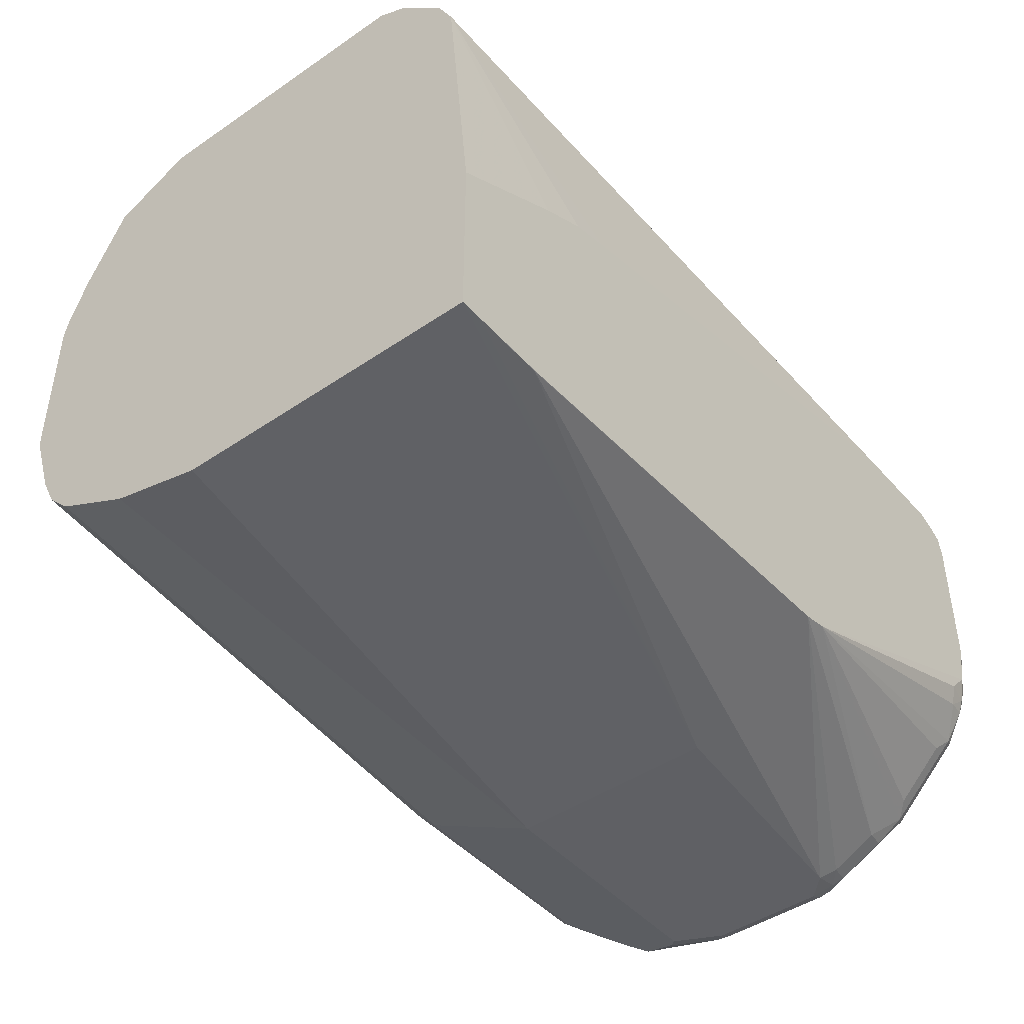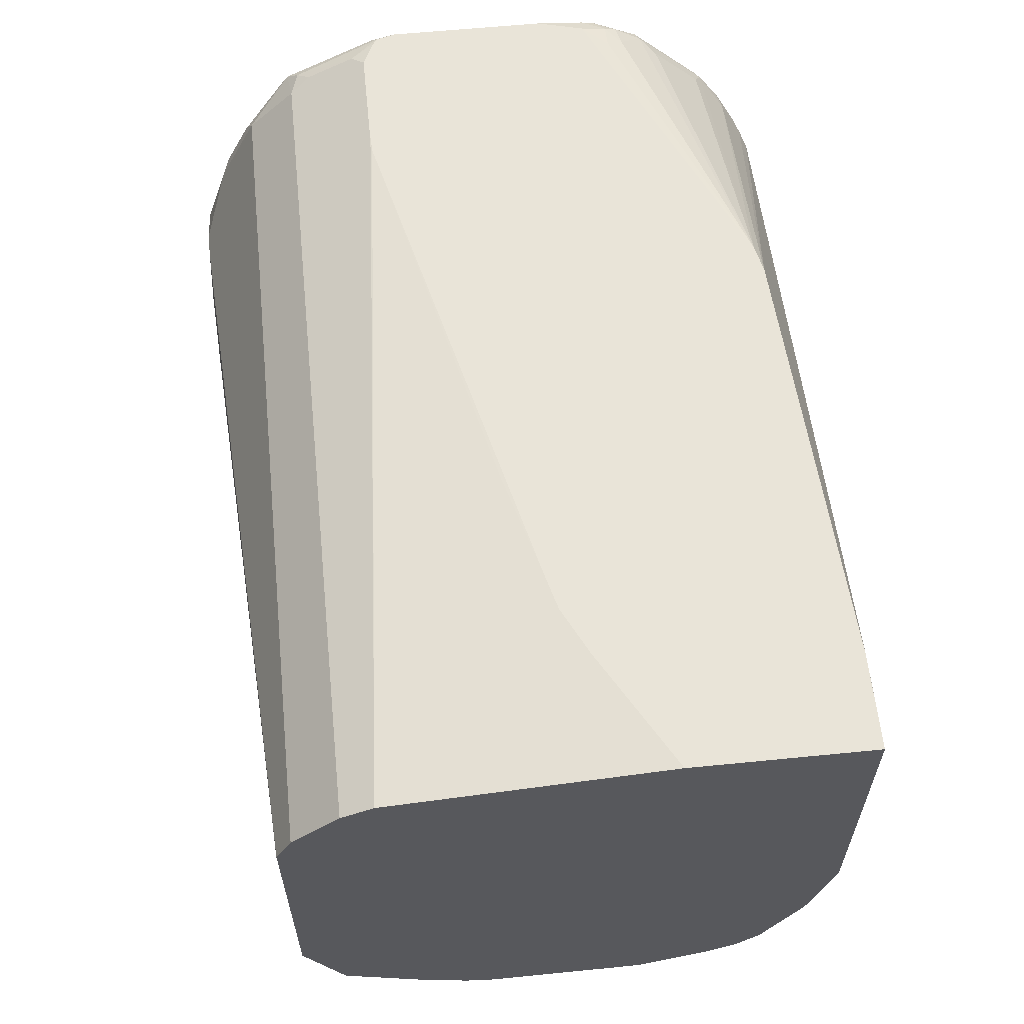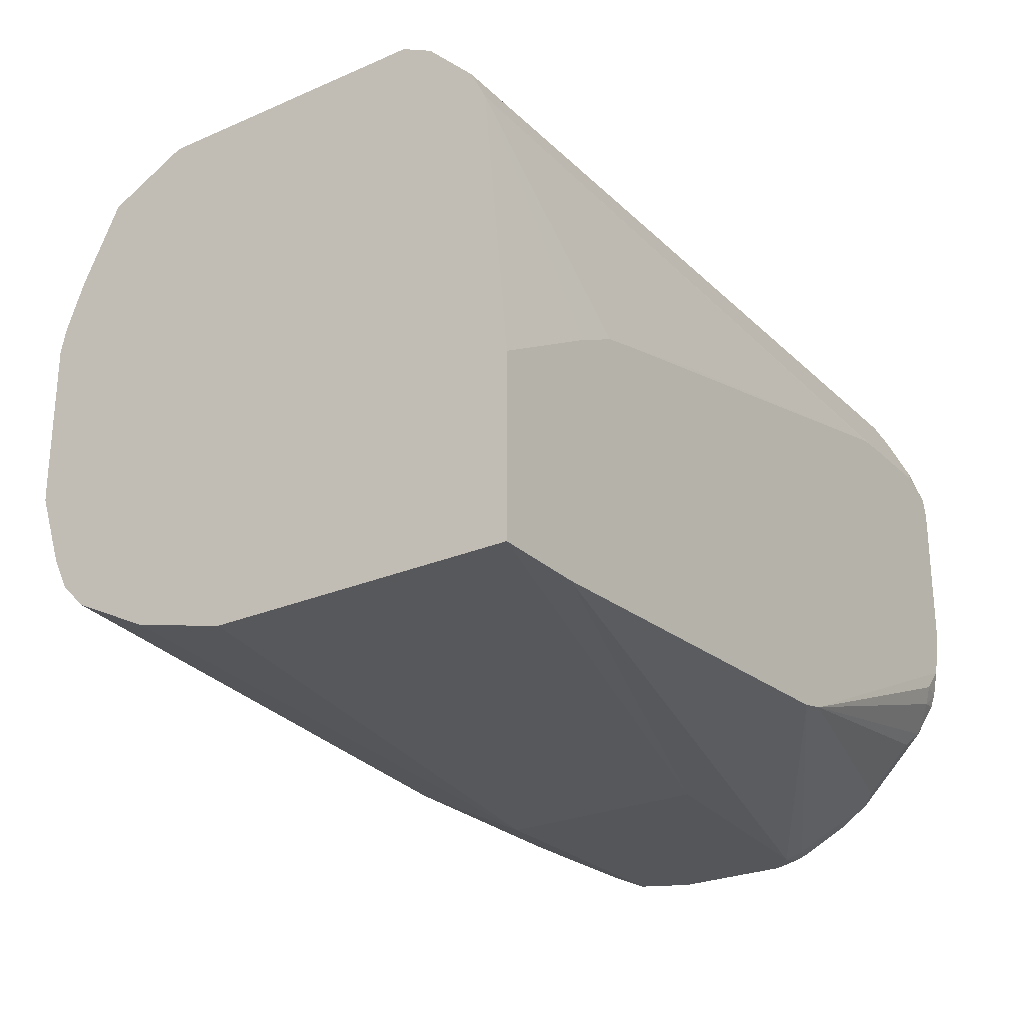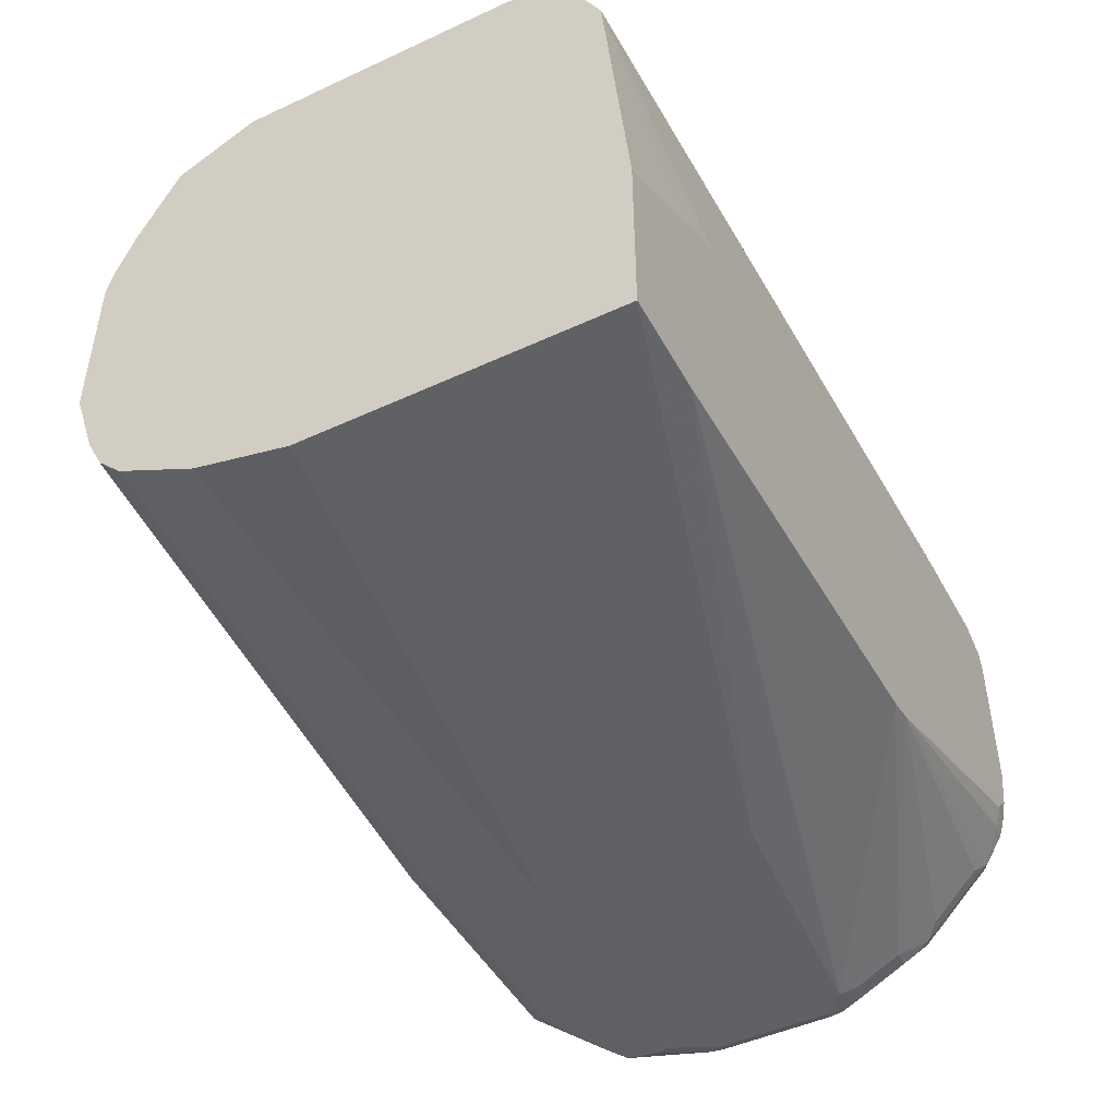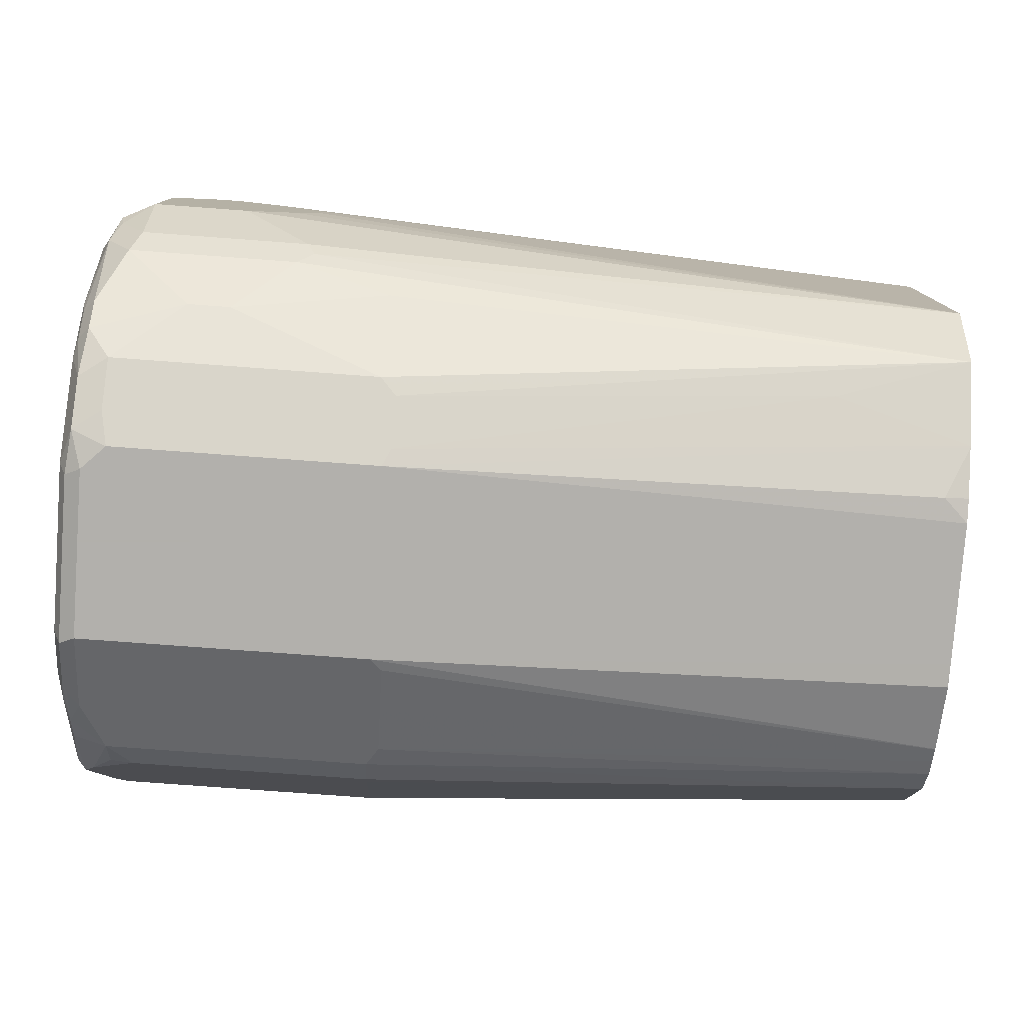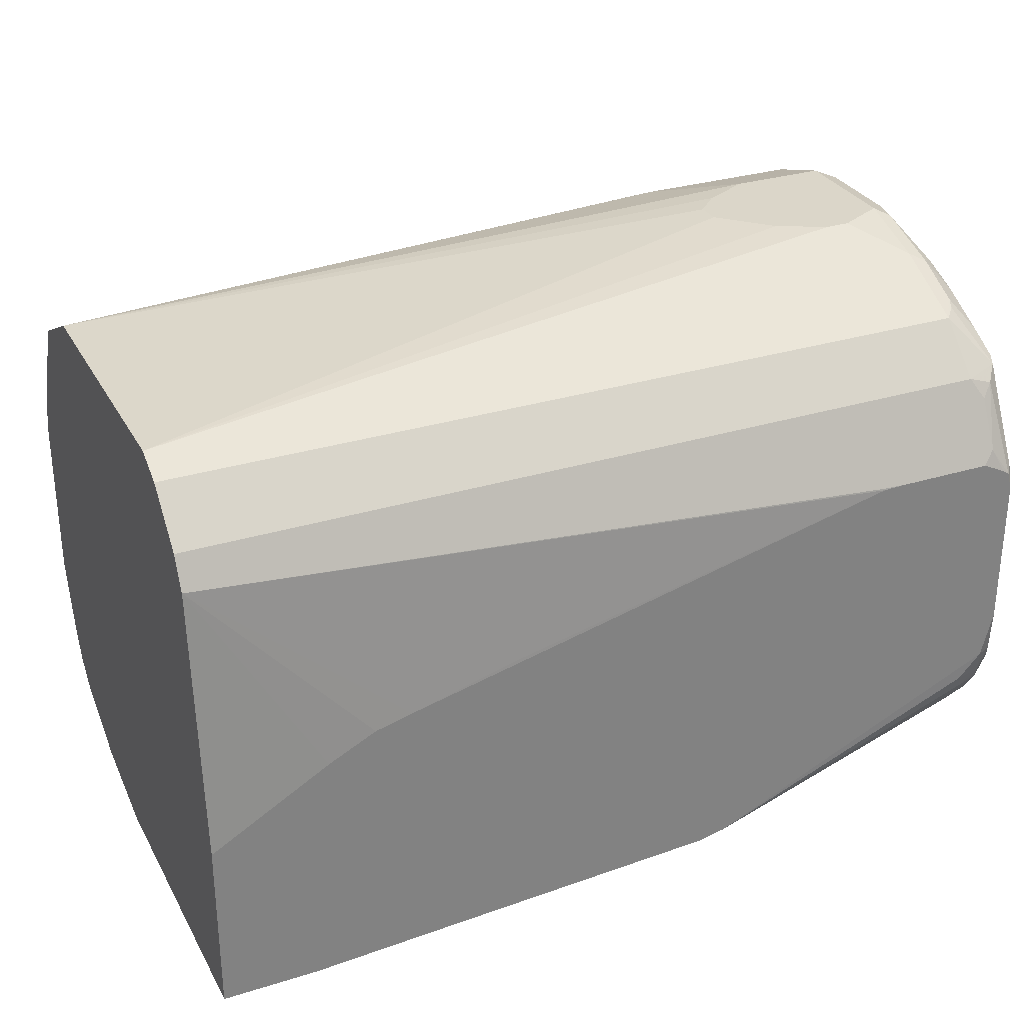
<metadata>
{"format":"obj","ext":"obj","renderer":"f3d","projection":"perspective","resolution":1024,"background":"white","views":[{"elev":-45.0,"azim":128.4,"up":"+Z"},{"elev":60.4,"azim":84.2,"up":"+Y"},{"elev":-26.0,"azim":124.5,"up":"+Z"},{"elev":-47.4,"azim":117.6,"up":"+Z"},{"elev":-78.6,"azim":-4.2,"up":"+Y"},{"elev":30.1,"azim":155.8,"up":"+Z"}]}
</metadata>
<code>
v -0.2385 -0.2753 -0.6973
v -0.2385 -0.4404 -0.6973
v -0.4404 -0.2936 -0.6973
v 0.1284 -0.1468 -0.679
v 0.1837 -0.1465 -0.679
v 0.2024 -0.1465 -0.679
v -0.2385 -0.4771 -0.679
v -0.4404 -0.4404 -0.6973
v 0.2024 -0.3854 -0.679
v 0.2024 -0.4587 -0.6606
v 0.2024 -0.471 -0.6545
v -0.4588 -0.312 -0.6973
v -0.461 -0.2936 -0.6927
v -0.4465 -0.2814 -0.6912
v -0.2018 -0.1465 -0.6606
v 0.1283 -0.1465 -0.6788
v 0.2024 -0.1465 -0.5417
v -0.2385 -0.526 -0.6545
v -0.4588 -0.4771 -0.679
v -0.4496 -0.4496 -0.6927
v -0.4588 -0.4037 -0.6973
v 0.2024 -0.5199 -0.63
v -0.471 -0.312 -0.6912
v -0.4633 -0.2844 -0.6881
v -0.4725 -0.3028 -0.6881
v -0.4465 -0.2447 -0.6729
v -0.2222 -0.1465 -0.6561
v 0.2024 -0.1652 -0.3303
v 0.1104 -0.1465 -0.4889
v -0.2385 -0.5383 -0.6484
v -0.422 -0.526 -0.6545
v -0.4588 -0.5016 -0.6667
v -0.4679 -0.4863 -0.6743
v -0.4588 -0.4587 -0.6858
v -0.4679 -0.4129 -0.6927
v -0.471 -0.4037 -0.6912
v 0.2024 -0.5383 -0.6115
v 0.2018 -0.5383 -0.6117
v -0.2385 -0.5566 -0.63
v -0.4771 -0.312 -0.679
v -0.4633 -0.2478 -0.6698
v -0.4725 -0.2294 -0.6514
v -0.4649 -0.2263 -0.6545
v -0.4526 -0.2141 -0.6484
v -0.4526 -0.1774 -0.6117
v -0.4649 -0.1713 -0.5994
v -0.4465 -0.153 -0.5811
v -0.4404 -0.1468 -0.5688
v -0.4586 -0.1465 -0.5494
v 0.2024 -0.1774 -0.3059
v 0.07365 -0.1465 -0.4705
v 0.07259 -0.1465 -0.4703
v 0.04498 -0.1465 -0.463
v -0.0367 -0.1468 -0.4405
v -0.3486 -0.1465 -0.3683
v -0.3486 -0.1468 -0.367
v -0.367 -0.1465 -0.3676
v -0.422 -0.5383 -0.6484
v -0.4404 -0.5322 -0.6491
v -0.4404 -0.5566 -0.63
v -0.4679 -0.5413 -0.6285
v -0.4725 -0.4954 -0.6629
v -0.471 -0.4771 -0.6729
v -0.4771 -0.4037 -0.679
v 0.2024 -0.5445 -0.5992
v -0.2293 -0.5643 -0.6147
v -0.2385 -0.5628 -0.6178
v -0.4771 -0.2386 -0.6423
v -0.4725 -0.1927 -0.6147
v -0.4649 -0.1896 -0.6178
v -0.4633 -0.156 -0.578
v -0.4725 -0.1744 -0.5964
v -0.461 -0.1514 -0.5688
v -0.4588 -0.1468 -0.5505
v -0.471 -0.153 -0.5505
v -0.4678 -0.1465 -0.5138
v 0.2024 -0.2141 -0.2692
v -0.4404 -0.1774 -0.3059
v -0.4404 -0.1465 -0.3676
v -0.4404 -0.5628 -0.6178
v -0.4588 -0.575 -0.5933
v -0.4679 -0.5597 -0.6101
v -0.4725 -0.5689 -0.5895
v -0.4771 -0.4771 -0.6606
v 0.2024 -0.5502 -0.5878
v -0.2293 -0.5826 -0.578
v -0.2385 -0.6056 -0.5321
v -0.4771 -0.1835 -0.5872
v -0.4725 -0.156 -0.5597
v -0.4771 -0.1652 -0.5505
v -0.4678 -0.1465 -0.395
v 0.2024 -0.2386 -0.2569
v -0.4404 -0.2141 -0.2692
v -0.4496 -0.1698 -0.3212
v -0.4588 -0.1766 -0.312
v -0.4679 -0.1881 -0.3028
v -0.4588 -0.1465 -0.3766
v -0.4496 -0.1514 -0.3578
v -0.4588 -0.6056 -0.5321
v -0.4679 -0.578 -0.5826
v -0.471 -0.5811 -0.575
v -0.4771 -0.5689 -0.5688
v 0.2024 -0.5685 -0.5327
v 0.2018 -0.5689 -0.5321
v 0.2018 -0.5505 -0.5872
v -0.2293 -0.6009 -0.5413
v -0.2385 -0.6056 -0.3854
v 0.2024 -0.5689 -0.5138
v -0.4771 -0.1652 -0.3854
v -0.471 -0.153 -0.3854
v -0.4679 -0.1514 -0.3762
v -0.464 -0.1465 -0.3801
v 0.2024 -0.4587 -0.2569
v -0.4404 -0.2386 -0.2569
v -0.3853 -0.312 -0.2202
v -0.3486 -0.3303 -0.2202
v -0.3302 -0.3487 -0.2202
v -0.312 -0.367 -0.2202
v -0.4496 -0.2248 -0.2661
v -0.4526 -0.2324 -0.263
v -0.471 -0.1896 -0.312
v -0.471 -0.1958 -0.2997
v -0.4588 -0.6056 -0.4038
v -0.471 -0.5994 -0.5383
v -0.4771 -0.5872 -0.5321
v 0.2024 -0.5686 -0.5321
v -0.2324 -0.5994 -0.3732
v -0.2324 -0.5811 -0.3365
v -0.2446 -0.575 -0.3242
v -0.4404 -0.6056 -0.3854
v 0.2024 -0.5689 -0.4038
v 0.1835 -0.5689 -0.3854
v 0.2024 -0.5505 -0.3487
v -0.4771 -0.2019 -0.312
v 0.2024 -0.471 -0.263
v -0.312 -0.3854 -0.2202
v -0.3302 -0.4037 -0.2202
v -0.367 -0.422 -0.2202
v -0.312 -0.4771 -0.2386
v -0.3058 -0.4893 -0.2447
v -0.4404 -0.2753 -0.2386
v -0.4037 -0.312 -0.2202
v -0.4526 -0.2692 -0.2447
v -0.4679 -0.2156 -0.2845
v -0.471 -0.2324 -0.2814
v -0.4679 -0.5964 -0.3762
v -0.471 -0.5994 -0.4099
v -0.4771 -0.5872 -0.4038
v 0.2024 -0.5499 -0.3475
v 0.09786 -0.5444 -0.3181
v 0.2024 -0.5199 -0.2875
v -0.3624 -0.5413 -0.2845
v -0.4465 -0.575 -0.3242
v -0.4465 -0.5933 -0.3609
v 0.2024 -0.5646 -0.3854
v 0.2024 -0.5641 -0.3839
v -0.4771 -0.2386 -0.2936
v -0.4404 -0.422 -0.2202
v -0.4404 -0.4771 -0.2386
v -0.3181 -0.5016 -0.2508
v -0.4404 -0.3303 -0.2202
v -0.4526 -0.3242 -0.2263
v -0.4679 -0.2524 -0.2661
v -0.4649 -0.2814 -0.2508
v -0.471 -0.2692 -0.263
v -0.4679 -0.578 -0.3395
v -0.4771 -0.5689 -0.367
v -0.2446 -0.5199 -0.2692
v -0.3945 -0.5413 -0.2845
v -0.4649 -0.5566 -0.3059
v -0.4771 -0.2753 -0.2753
v -0.4649 -0.4282 -0.2324
v -0.4618 -0.4435 -0.2355
v -0.4465 -0.5016 -0.2508
v -0.4649 -0.3548 -0.2324
v -0.471 -0.3426 -0.2447
v -0.4741 -0.5474 -0.3151
v -0.4771 -0.5505 -0.3303
v -0.4649 -0.5383 -0.2875
v -0.4771 -0.3487 -0.2569
v -0.4771 -0.4404 -0.2569
v -0.4679 -0.4679 -0.2478
v -0.4741 -0.5291 -0.2967
v -0.4771 -0.5322 -0.312
v -0.4771 -0.5138 -0.2936
f 92 142 115
f 99 123 147
f 97 112 98
f 96 120 119
f 96 122 120
f 96 121 122
f 96 111 121
f 95 111 96
f 95 98 112
f 94 98 95
f 93 120 114
f 99 147 124
f 93 96 119
f 92 136 113
f 92 118 136
f 92 117 118
f 92 116 117
f 92 115 116
f 95 112 111
f 93 119 120
f 103 126 104
f 99 101 100
f 114 143 141
f 114 120 143
f 92 141 142
f 113 140 135
f 113 139 140
f 113 138 139
f 113 137 138
f 113 136 137
f 109 111 110
f 99 124 101
f 109 121 111
f 107 133 127
f 107 132 133
f 107 153 130
f 107 129 153
f 107 128 129
f 107 127 128
f 104 126 108
f 101 125 102
f 101 124 125
f 109 134 121
f 107 131 132
f 82 100 101
f 91 111 112
f 79 97 98
f 78 96 93
f 78 95 96
f 78 94 95
f 78 79 94
f 77 114 92
f 77 93 114
f 76 109 91
f 76 90 109
f 76 89 90
f 75 89 76
f 73 75 74
f 73 89 75
f 72 88 89
f 71 89 73
f 71 72 89
f 69 88 72
f 115 142 161
f 68 88 69
f 79 98 94
f 92 114 141
f 80 99 81
f 81 100 82
f 91 110 111
f 91 109 110
f 88 90 89
f 87 131 107
f 87 108 131
f 87 104 108
f 87 105 104
f 87 123 99
f 87 130 123
f 87 107 130
f 86 106 87
f 85 106 86
f 85 87 106
f 85 105 87
f 85 104 105
f 85 103 104
f 83 102 84
f 83 101 102
f 82 101 83
f 81 99 100
f 115 161 158
f 146 167 148
f 115 138 137
f 164 165 176
f 163 165 164
f 162 164 175
f 159 182 174
f 159 173 182
f 158 173 159
f 158 172 173
f 158 175 172
f 158 162 175
f 158 161 162
f 153 170 166
f 153 169 170
f 152 174 169
f 152 160 174
f 152 168 160
f 151 168 152
f 151 160 168
f 149 151 150
f 146 153 166
f 164 176 175
f 146 154 153
f 165 171 180
f 166 177 178
f 67 99 80
f 183 185 184
f 182 185 183
f 181 185 182
f 179 182 183
f 177 184 178
f 177 183 184
f 174 182 179
f 172 182 173
f 172 181 182
f 172 180 181
f 172 176 180
f 172 175 176
f 170 183 177
f 170 179 183
f 169 179 170
f 169 174 179
f 166 170 177
f 166 178 167
f 165 180 176
f 146 148 147
f 146 166 167
f 145 171 165
f 128 150 151
f 127 150 128
f 127 149 150
f 127 133 149
f 124 148 125
f 124 147 148
f 123 146 147
f 123 130 146
f 122 157 145
f 122 134 157
f 122 145 144
f 121 134 122
f 120 163 143
f 120 144 163
f 120 122 144
f 115 117 116
f 115 118 117
f 115 136 118
f 115 137 136
f 128 151 129
f 129 152 169
f 129 169 153
f 129 151 152
f 145 157 171
f 144 165 163
f 144 145 165
f 143 164 162
f 143 163 164
f 141 161 142
f 141 162 161
f 141 143 162
f 140 160 151
f 115 158 138
f 139 160 140
f 139 159 174
f 138 159 139
f 138 158 159
f 135 140 151
f 132 156 133
f 132 155 156
f 131 155 132
f 130 154 146
f 130 153 154
f 139 174 160
f 67 87 99
f 24 25 42
f 66 85 86
f 8 20 35
f 8 33 20
f 8 19 33
f 7 22 18
f 7 11 22
f 7 31 19
f 7 18 31
f 6 10 9
f 6 11 10
f 6 22 11
f 6 37 22
f 6 65 37
f 6 85 65
f 6 103 85
f 6 126 103
f 6 108 126
f 6 131 108
f 6 155 131
f 6 156 155
f 8 35 21
f 6 133 156
f 12 21 36
f 12 23 13
f 22 38 39
f 22 37 38
f 21 35 36
f 20 33 34
f 20 34 35
f 19 32 33
f 19 58 32
f 19 31 58
f 18 22 30
f 18 58 31
f 18 30 58
f 17 29 28
f 15 26 27
f 14 26 15
f 14 41 26
f 14 24 41
f 13 25 24
f 13 23 25
f 13 24 14
f 12 36 23
f 22 39 30
f 6 149 133
f 6 135 151
f 3 15 4
f 3 14 15
f 3 13 14
f 3 12 13
f 2 11 7
f 2 10 11
f 2 9 10
f 2 19 8
f 2 7 19
f 1 9 2
f 1 6 9
f 1 5 6
f 1 4 5
f 1 3 4
f 1 12 3
f 1 21 12
f 1 8 21
f 1 2 8
f 67 86 87
f 4 15 16
f 6 151 149
f 4 16 5
f 5 15 27
f 6 113 135
f 6 77 92
f 6 50 77
f 6 28 50
f 6 17 28
f 5 17 6
f 5 29 17
f 5 51 29
f 5 52 51
f 5 53 52
f 5 55 53
f 5 57 55
f 5 79 57
f 5 97 79
f 5 112 97
f 5 91 112
f 5 76 91
f 5 49 76
f 5 27 49
f 5 16 15
f 23 36 64
f 6 92 113
f 23 40 25
f 46 69 72
f 46 70 69
f 46 71 47
f 45 70 46
f 43 45 44
f 43 70 45
f 42 70 43
f 42 69 70
f 42 68 69
f 41 42 43
f 40 88 68
f 40 90 88
f 40 109 90
f 40 134 109
f 40 157 134
f 40 171 157
f 40 180 171
f 40 181 180
f 40 185 181
f 46 72 71
f 40 184 185
f 47 73 48
f 48 74 49
f 66 86 67
f 23 64 40
f 65 85 66
f 62 84 63
f 62 83 84
f 61 83 62
f 61 82 83
f 60 82 61
f 60 81 82
f 60 80 81
f 58 60 59
f 55 57 56
f 53 55 54
f 50 93 77
f 50 78 93
f 50 79 78
f 50 57 79
f 49 75 76
f 49 74 75
f 48 73 74
f 40 178 184
f 47 71 73
f 40 148 167
f 28 57 50
f 28 56 57
f 28 55 56
f 28 54 55
f 28 53 54
f 28 52 53
f 28 51 52
f 27 48 49
f 27 47 48
f 27 46 47
f 27 45 46
f 27 44 45
f 27 43 44
f 26 43 27
f 26 41 43
f 25 68 42
f 25 40 68
f 40 167 178
f 24 42 41
f 30 39 60
f 30 60 58
f 28 29 51
f 39 66 67
f 32 58 59
f 40 125 148
f 40 84 102
f 40 64 84
f 39 80 60
f 39 67 80
f 38 66 39
f 38 65 66
f 40 102 125
f 36 84 64
f 37 65 38
f 36 63 84
f 33 35 34
f 33 36 35
f 33 63 36
f 33 62 63
f 33 61 62
f 32 61 33
f 32 60 61
f 32 59 60

</code>
